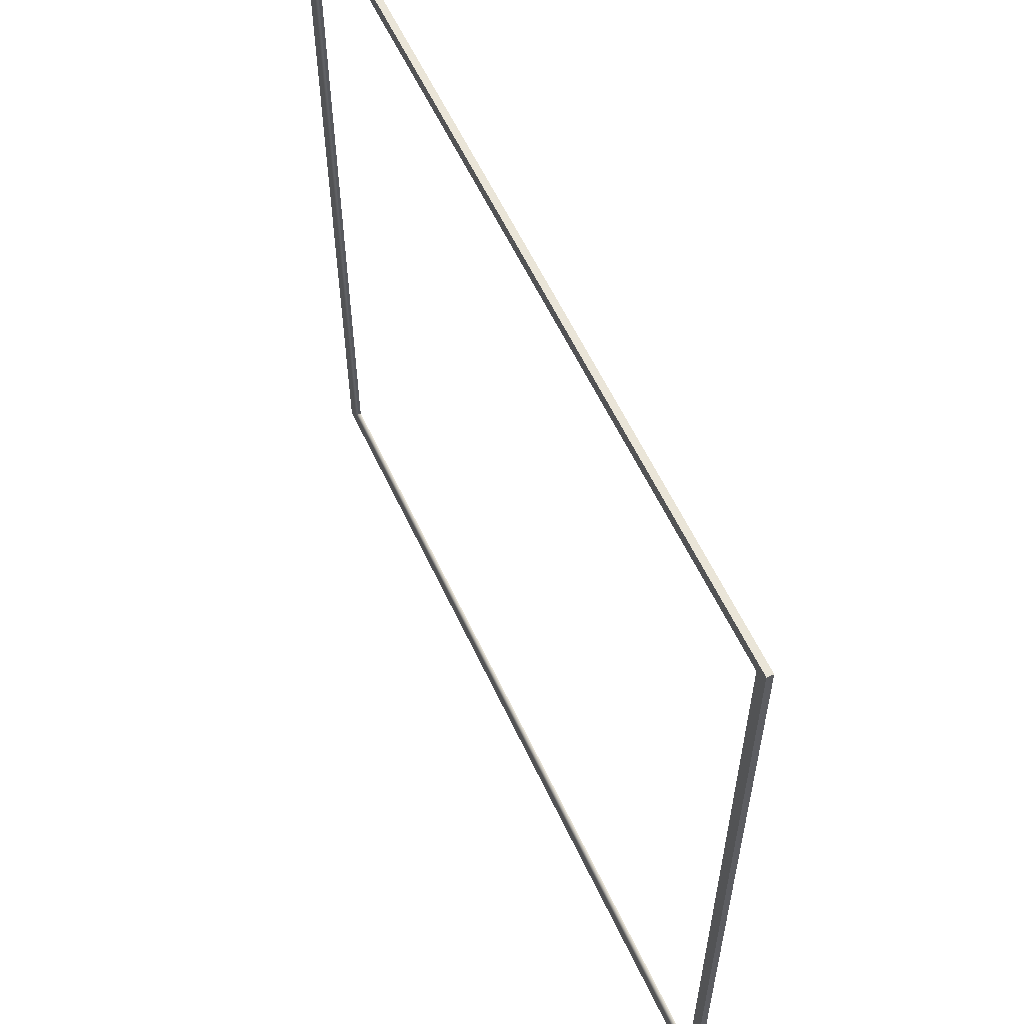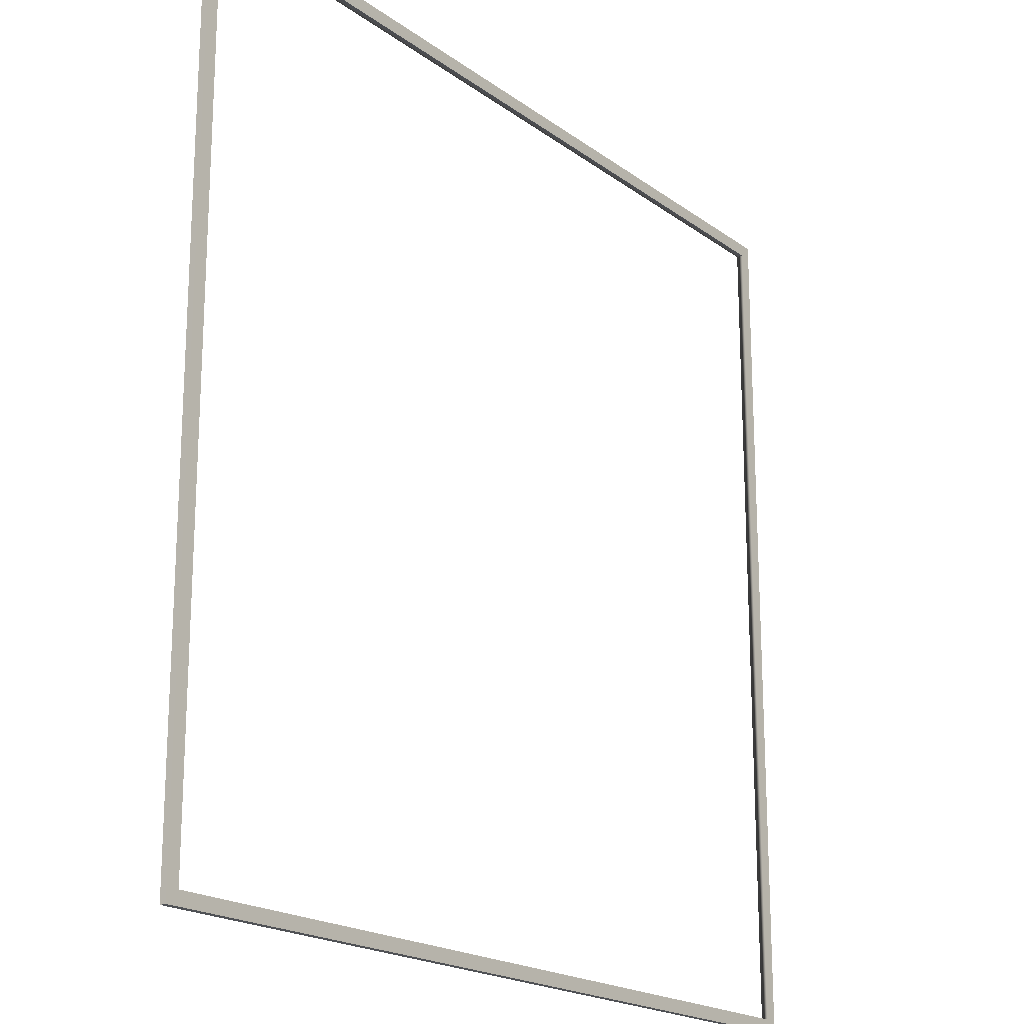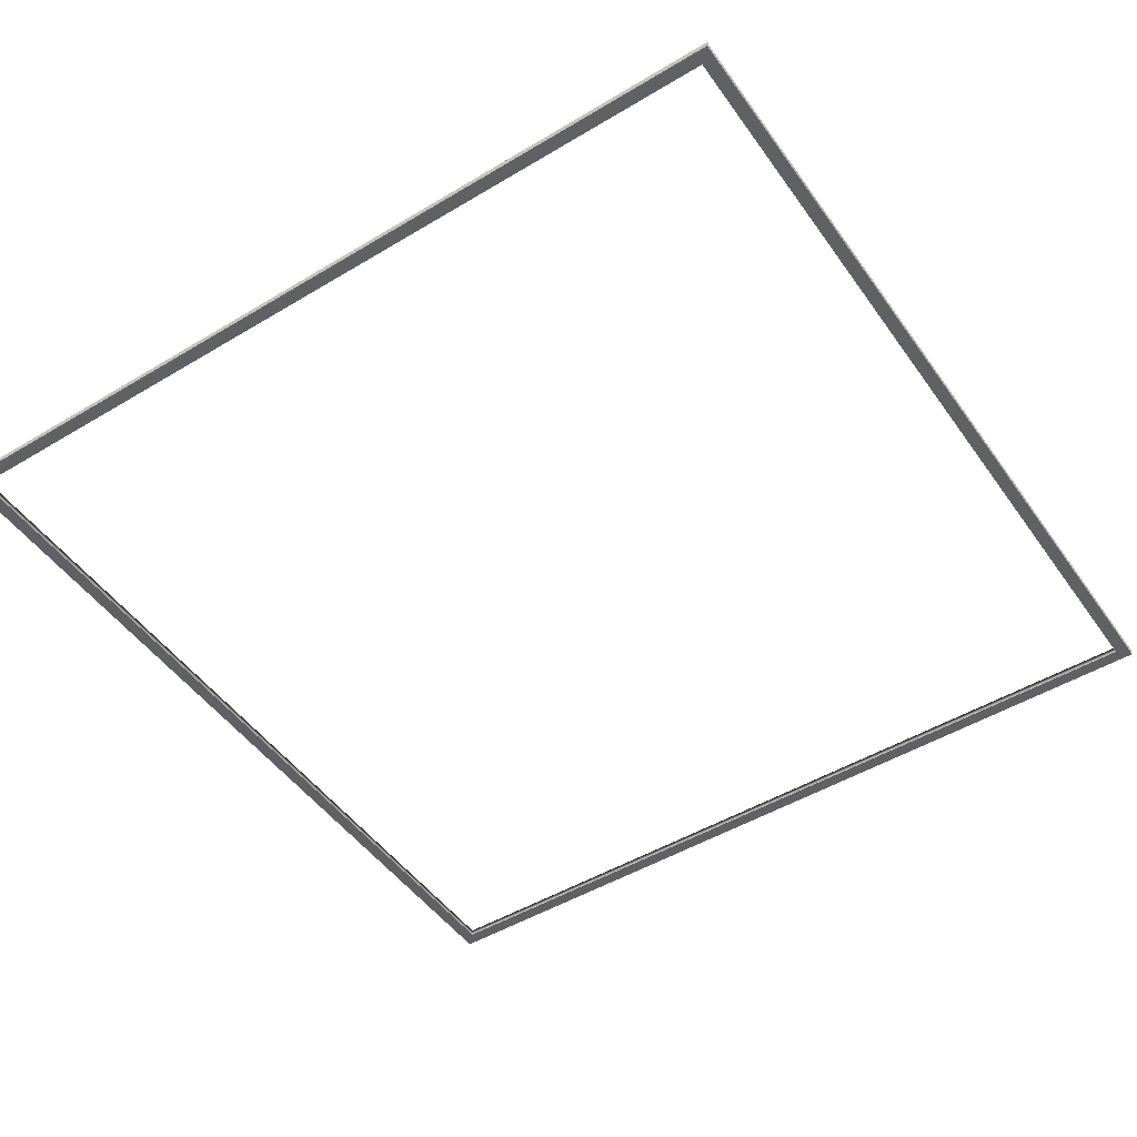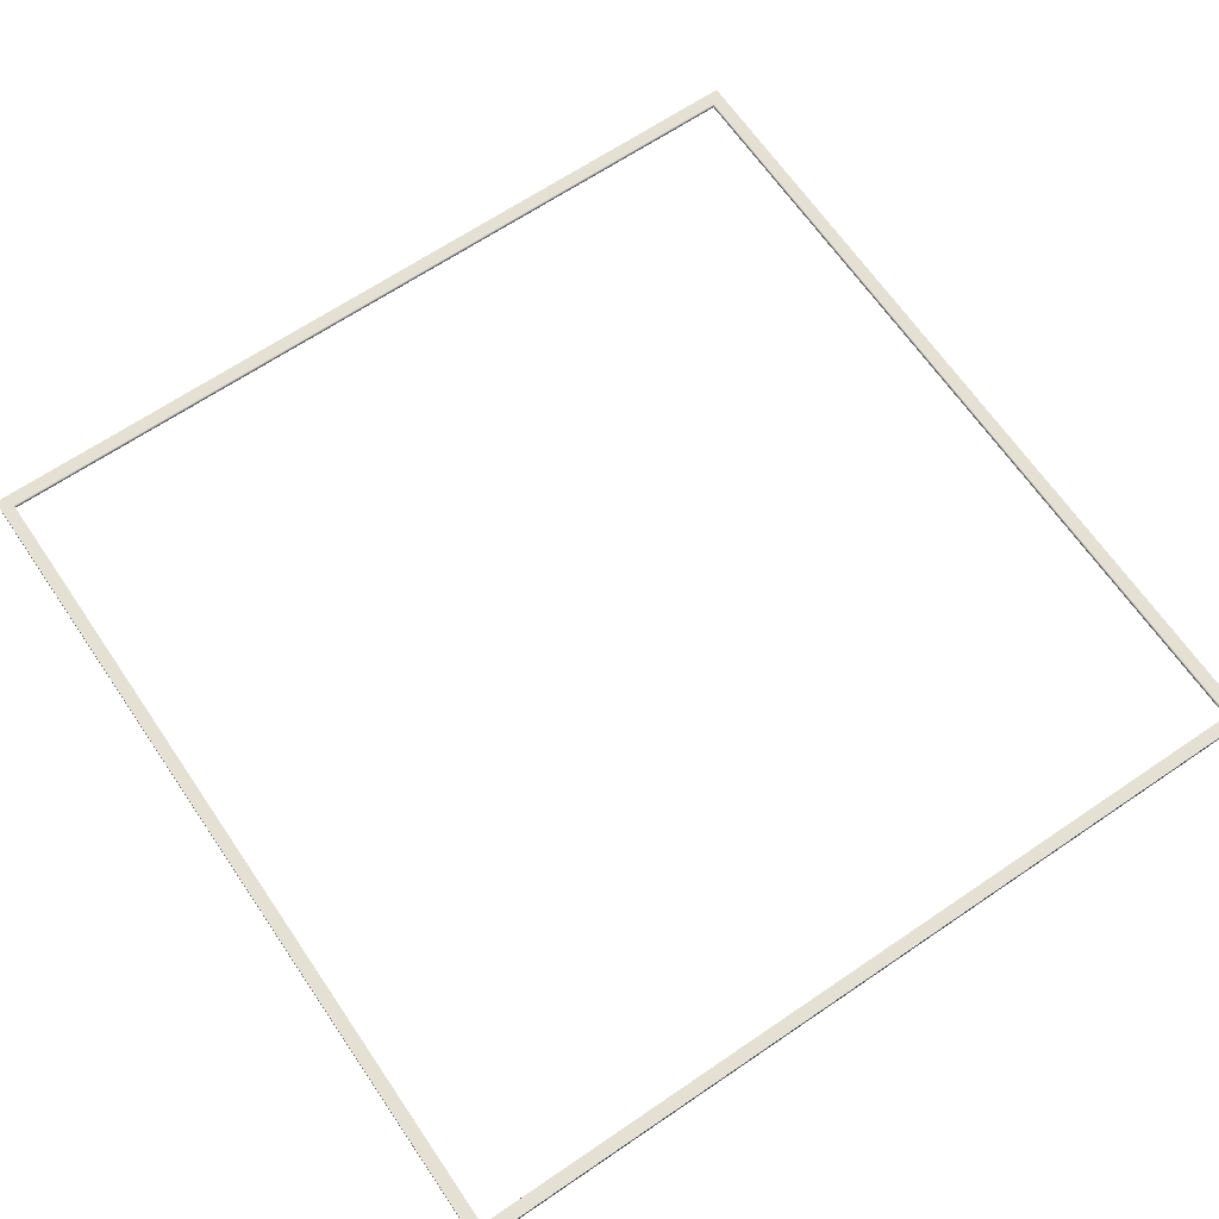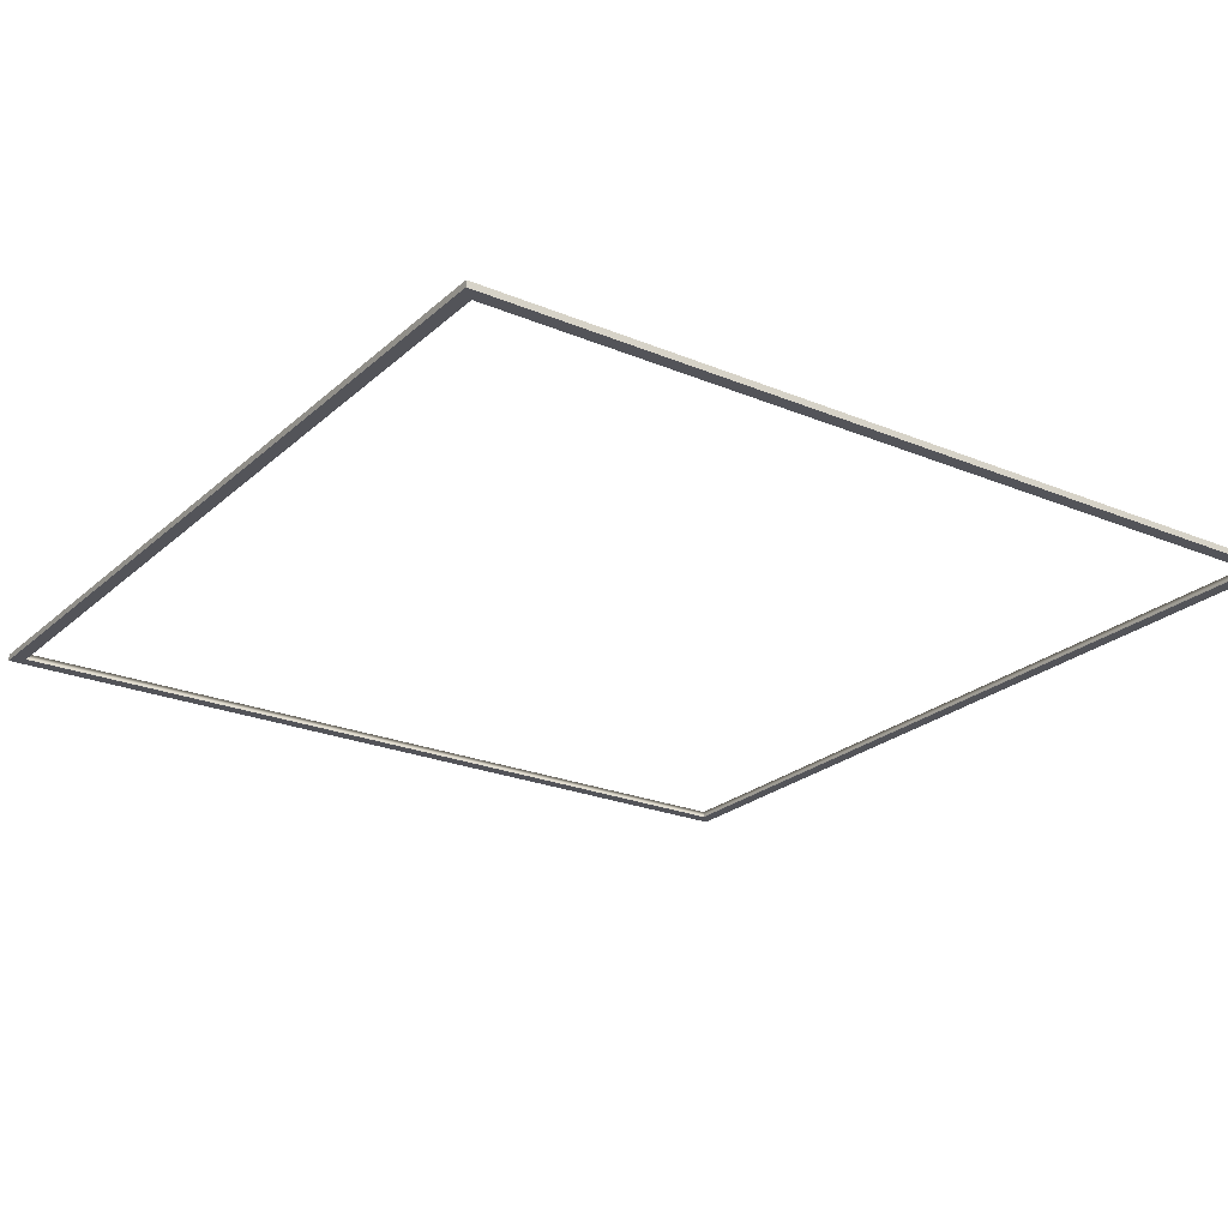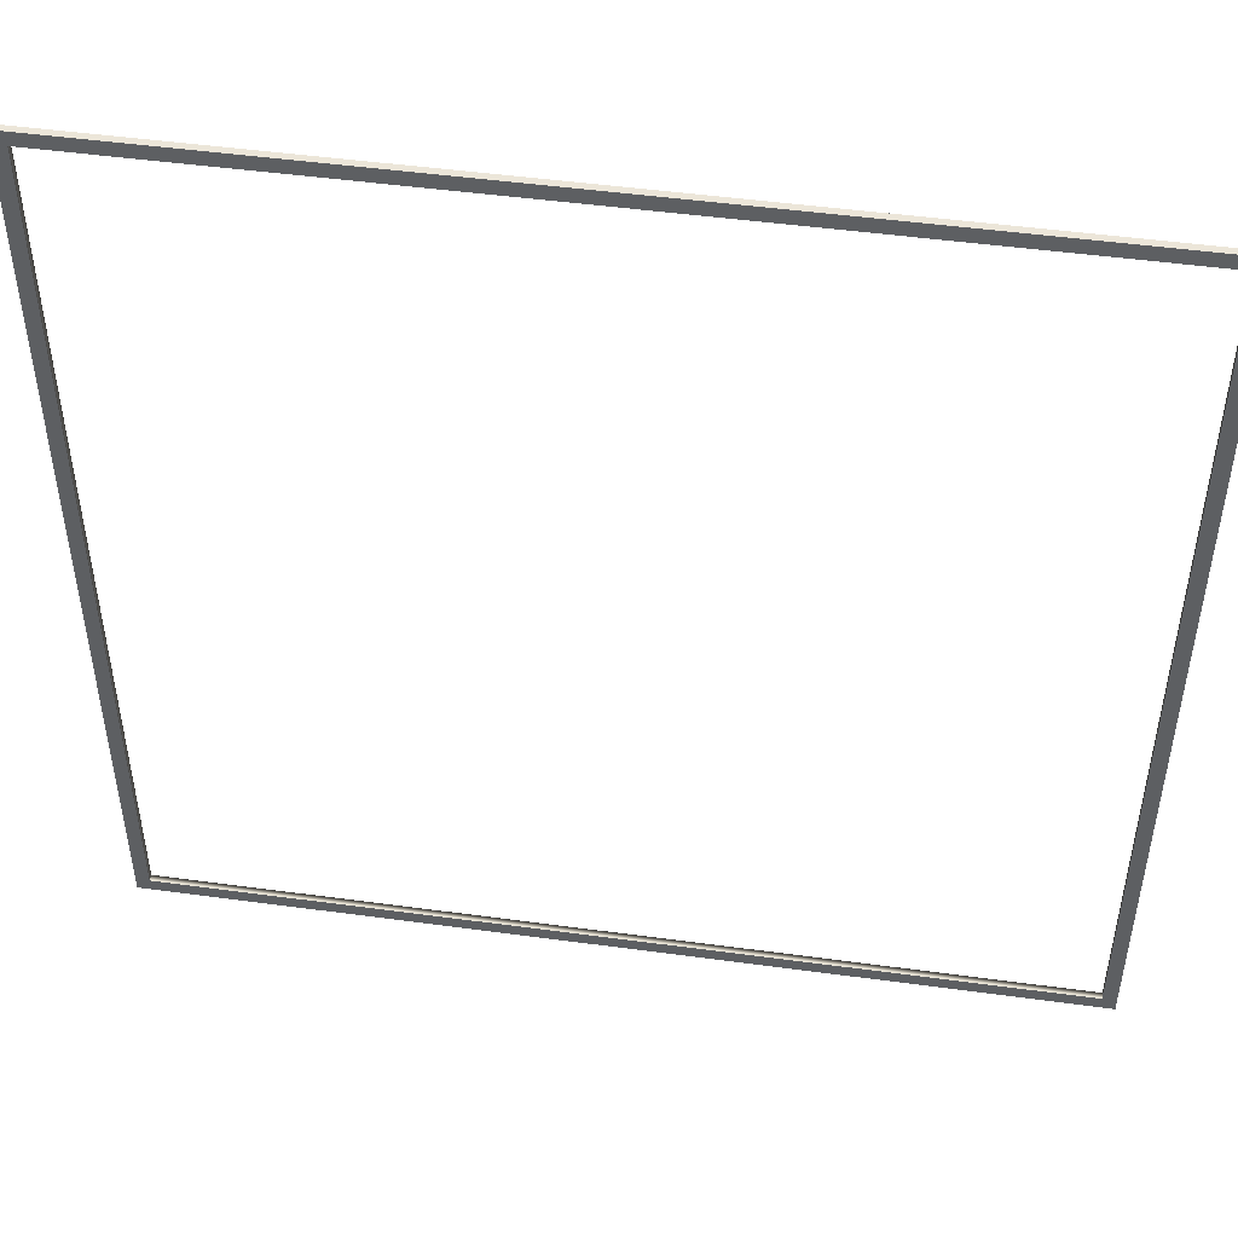
<metadata>
{"format":"obj","ext":"obj","renderer":"f3d","projection":"perspective","resolution":1024,"background":"white","views":[{"elev":59.2,"azim":-114.9,"up":"+Z"},{"elev":-19.5,"azim":-53.0,"up":"+Z"},{"elev":-48.6,"azim":-56.2,"up":"+Y"},{"elev":66.1,"azim":145.7,"up":"+Y"},{"elev":-23.7,"azim":145.2,"up":"+Y"},{"elev":48.8,"azim":8.6,"up":"+Z"}]}
</metadata>
<code>
g default
v -0.276 1.034 0.276
v 0.276 1.034 0.276
v 0.276 1.034 -0.276
v -0.276 1.034 -0.276
v -0.2678 1.034 0.2678
v 0.2678 1.034 0.2678
v 0.2678 1.034 -0.2678
v -0.2678 1.034 -0.2678
v -0.276 1.038 0.276
v 0.276 1.038 0.276
v 0.2678 1.038 0.2678
v -0.2678 1.038 0.2678
v 0.276 1.038 -0.276
v 0.2678 1.038 -0.2678
v -0.276 1.038 -0.276
v -0.2678 1.038 -0.2678
g Pedion:pCube1
f 9 10 11 12
f 10 13 14 11
f 13 15 16 14
f 15 9 12 16
f 1 5 6 2
f 2 6 7 3
f 3 7 8 4
f 4 8 5 1
f 1 2 10 9
f 6 5 12 11
f 2 3 13 10
f 7 6 11 14
f 3 4 15 13
f 8 7 14 16
f 4 1 9 15
f 5 8 16 12

</code>
